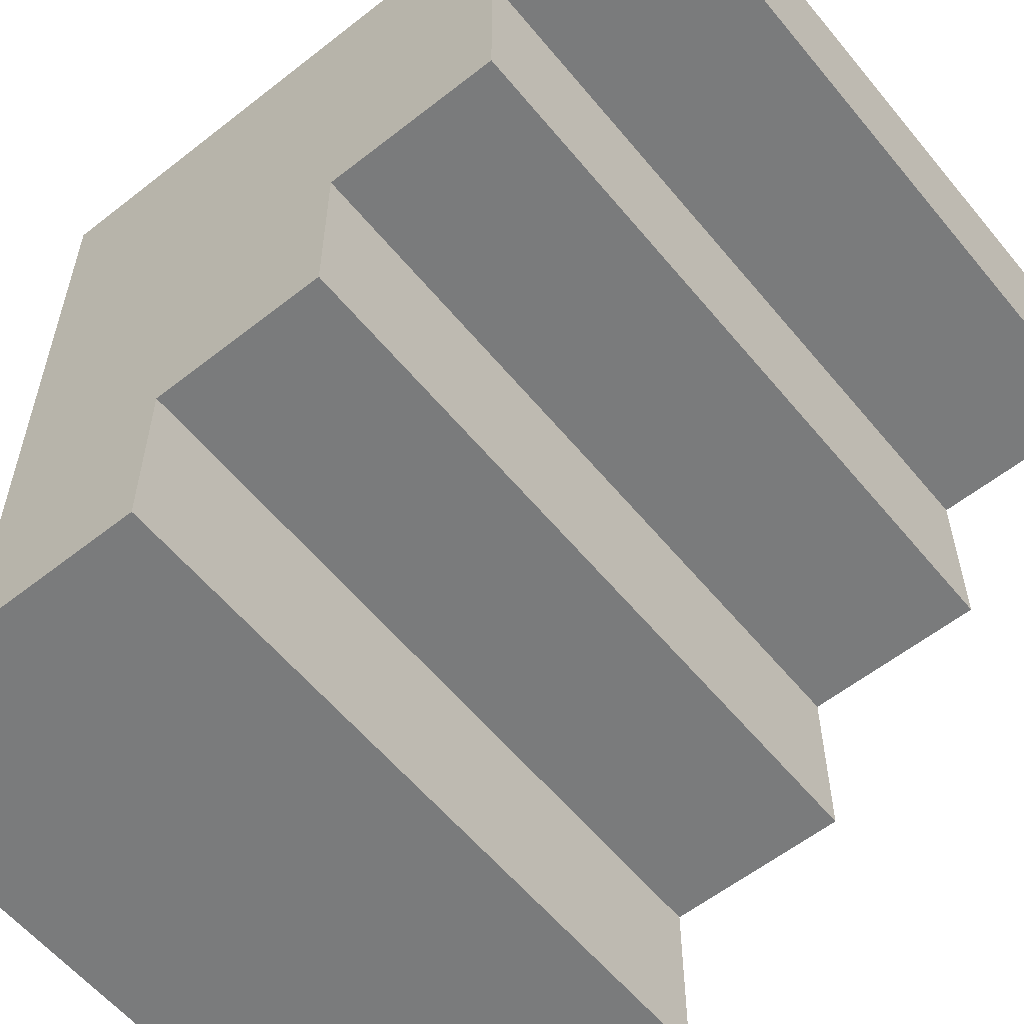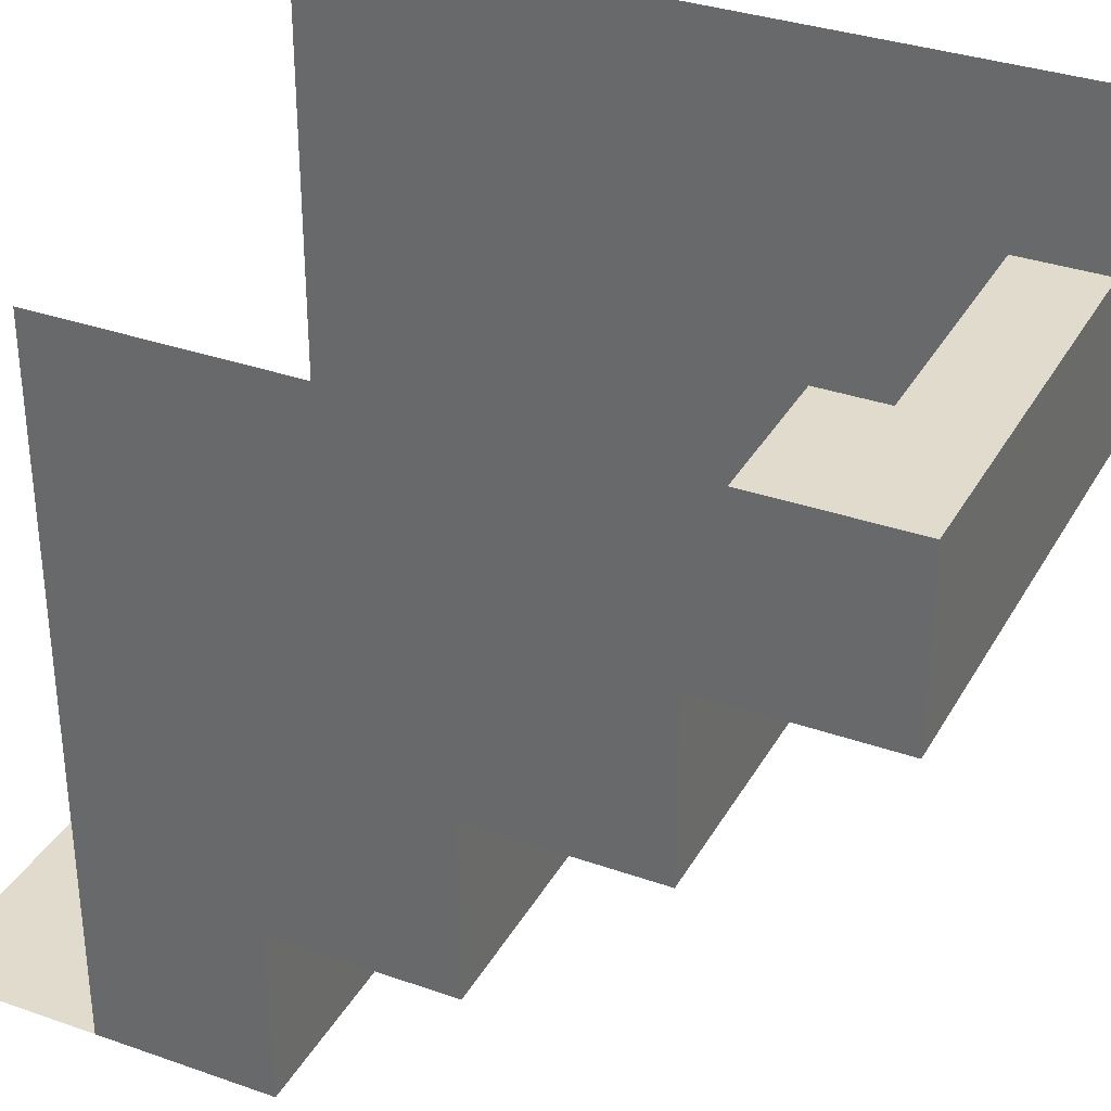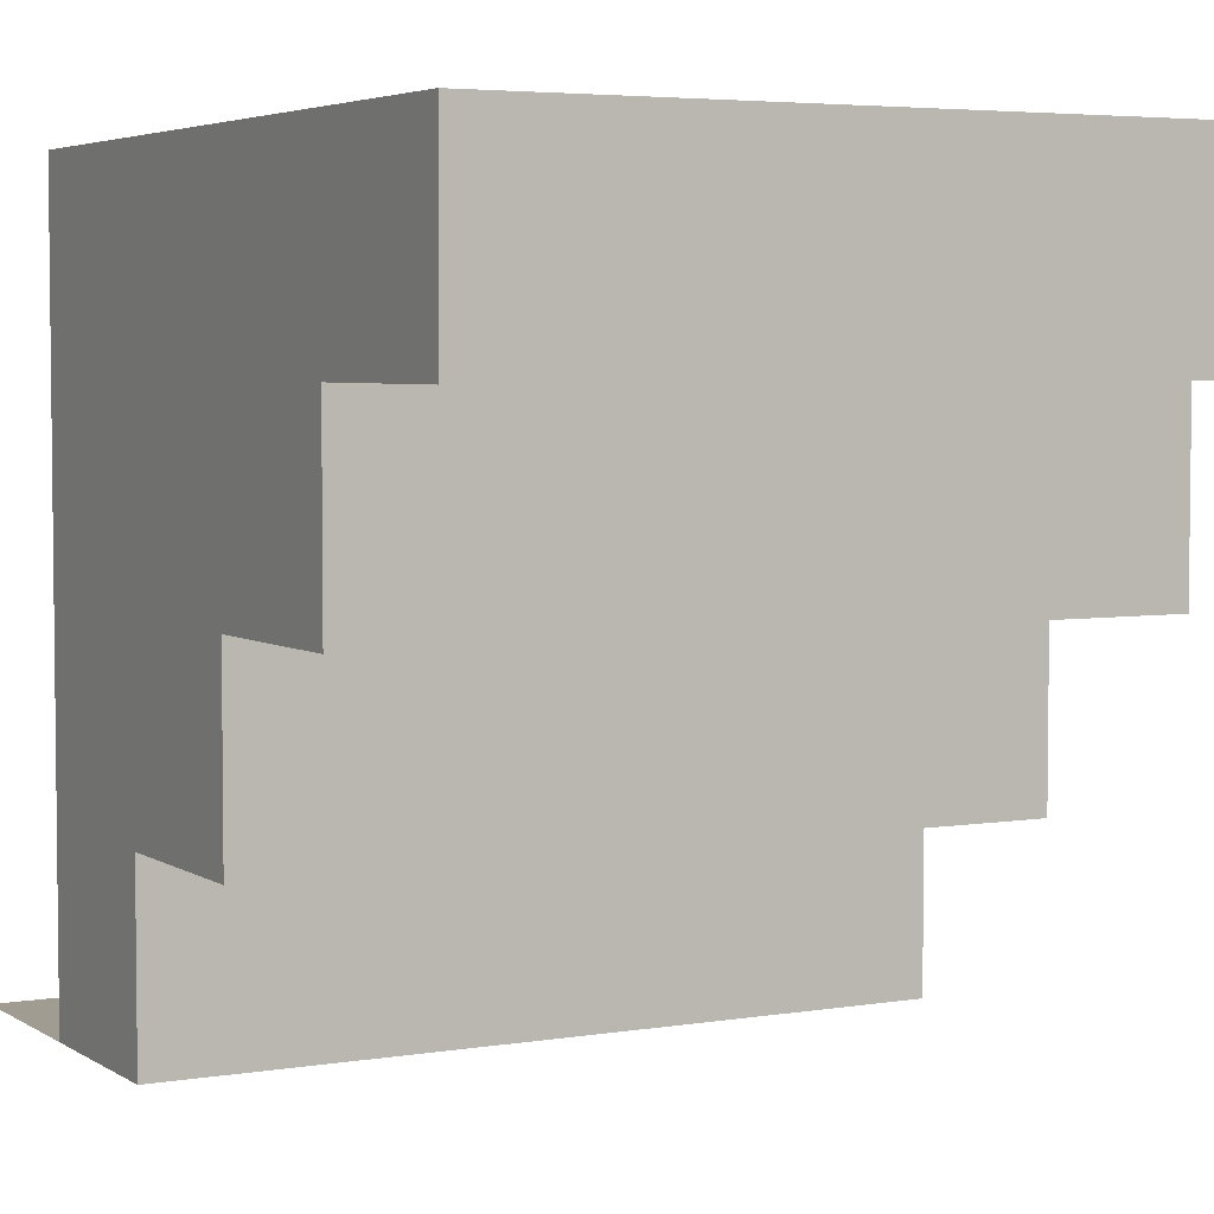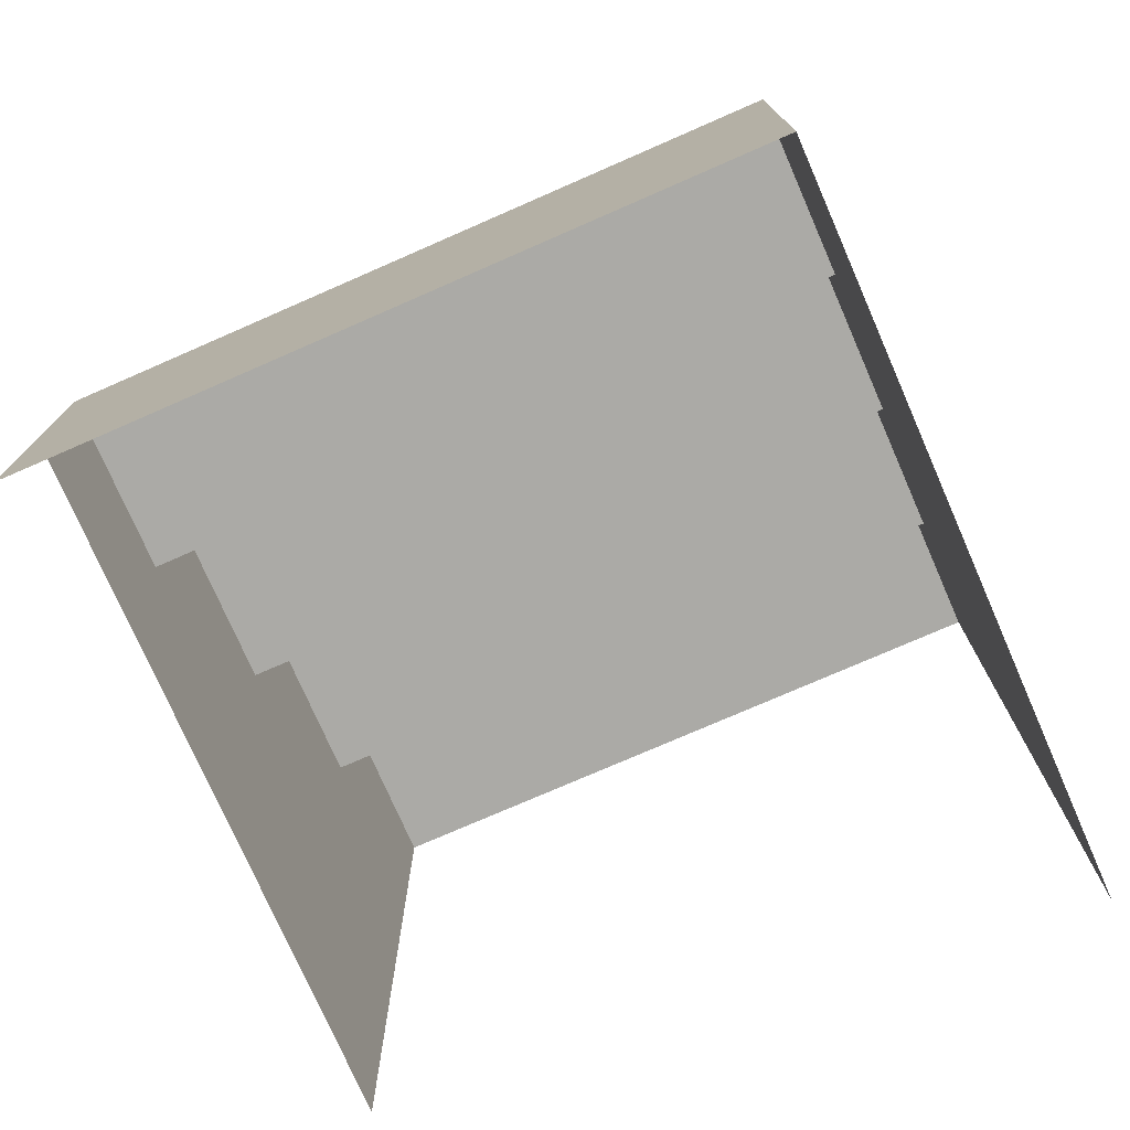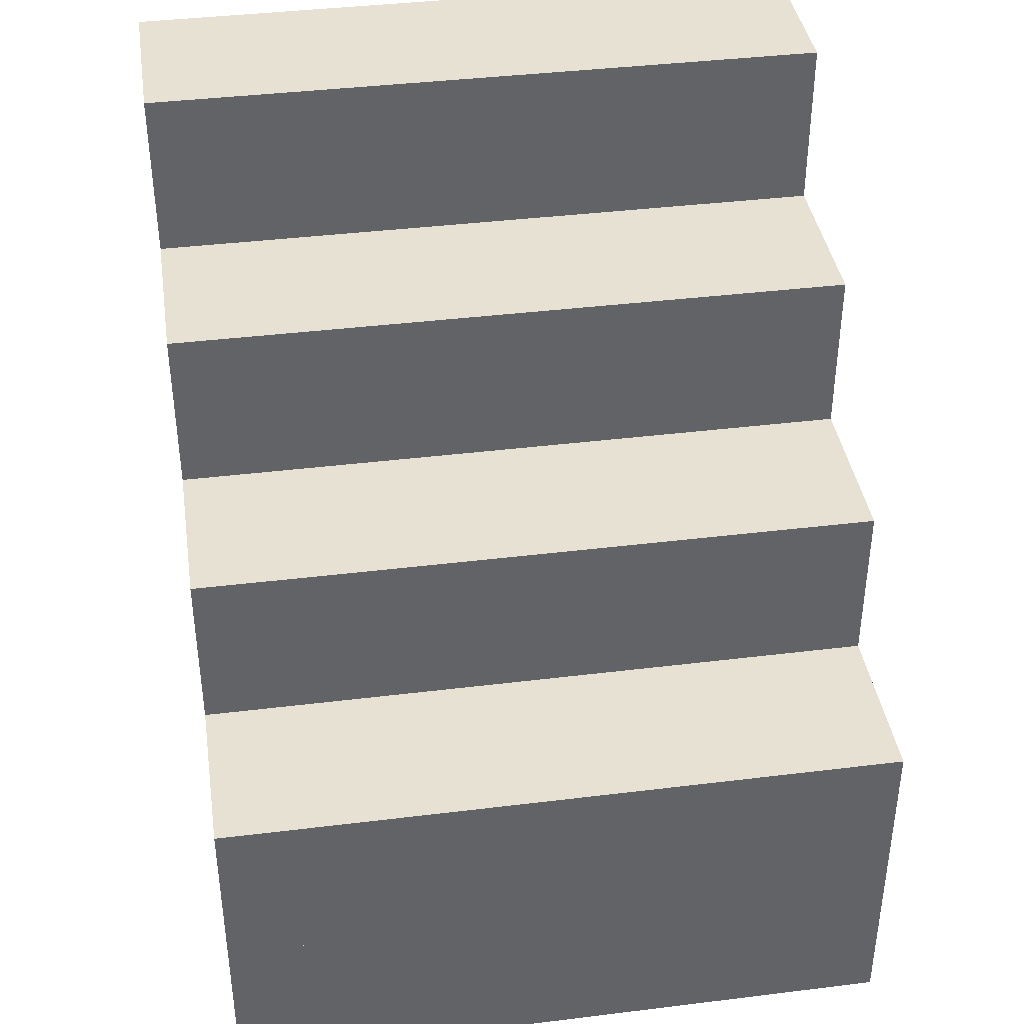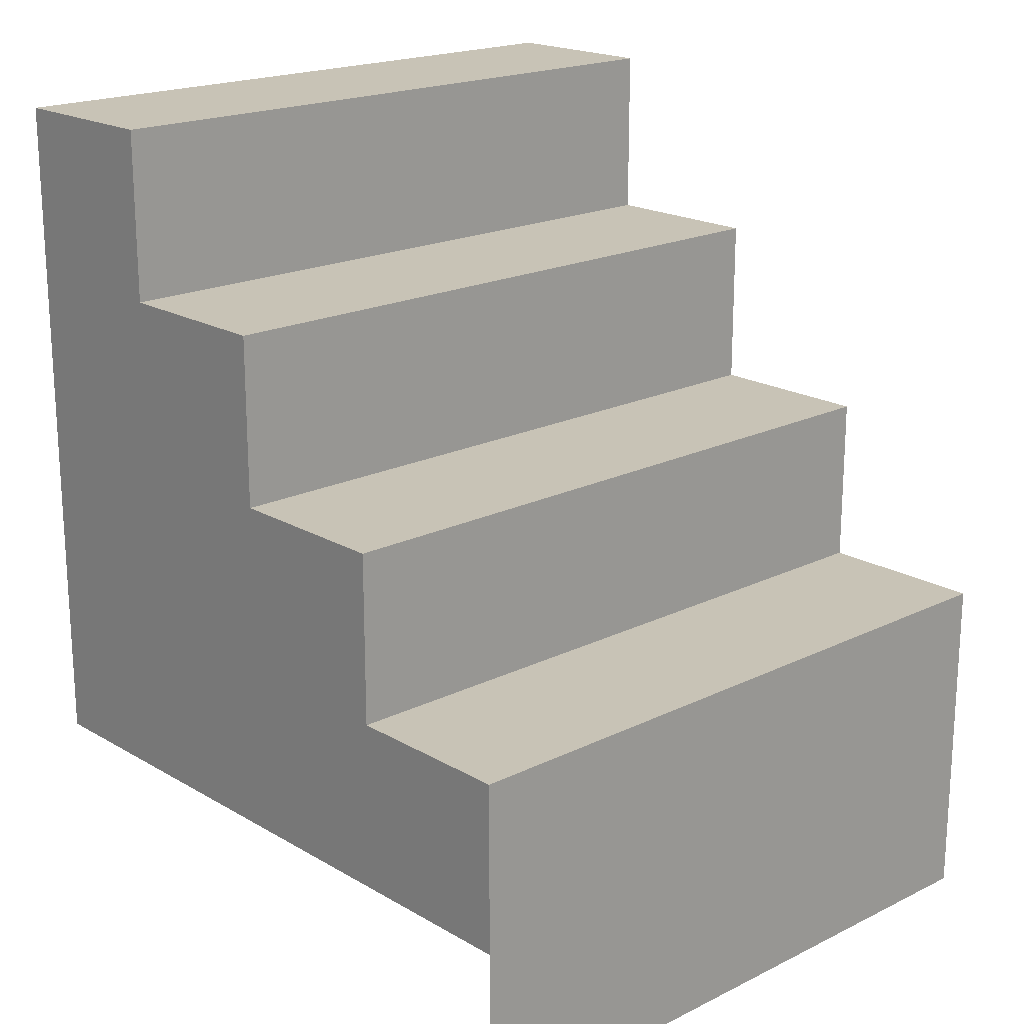
<metadata>
{"format":"obj","ext":"obj","renderer":"f3d","projection":"perspective","resolution":1024,"background":"white","views":[{"elev":-58.3,"azim":129.1,"up":"+Z"},{"elev":33.8,"azim":115.6,"up":"+Z"},{"elev":4.4,"azim":151.6,"up":"+Z"},{"elev":-75.7,"azim":-156.4,"up":"+Y"},{"elev":39.6,"azim":171.3,"up":"+Y"},{"elev":19.4,"azim":137.4,"up":"+Y"}]}
</metadata>
<code>
g pb_Mesh314942
v 0 0 0
v 4 0 0
v 0 1 0
v 4 1 0
v 0 1 0
v 4 1 0
v 0 1 1
v 4 1 1
v 0 1 1
v 4 1 1
v 0 2 1
v 4 2 1
v 0 2 1
v 4 2 1
v 0 2 2
v 4 2 2
v 0 2 2
v 4 2 2
v 0 3 2
v 4 3 2
v 0 3 2
v 4 3 2
v 0 3 3
v 4 3 3
v 0 3 3
v 4 3 3
v 0 4 3
v 4 4 3
v 0 4 3
v 4 4 3
v 0 4 4
v 4 4 4
v 4 0 0
v 4 0 1
v 4 1 0
v 4 1 1
v 4 0 2
v 4 2 2
v 4 2 1
v 4 0 3
v 4 3 3
v 4 3 2
v 4 0 4
v 4 4 4
v 4 4 3
v 0 1 0
v 0 0 1
v 0 0 0
v 0 1 1
v 0 0 2
v 0 2 2
v 0 2 1
v 0 0 3
v 0 3 3
v 0 3 2
v 0 0 4
v 0 4 4
v 0 4 3
v -3.219e-06 0 1.191e-07
v 4 0 0
v 0 0 0
v -3.219e-06 0 1.191e-07
v 4 0 1.18e-05
v 4 0 0
v -6.139e-06 0 1
v 0 0 0
v 0 0 1
v -6.139e-06 0 1
v -3.219e-06 0 1.191e-07
v 0 0 0
v -3.219e-06 -1 1.191e-07
v 4 -1 1.18e-05
v -6.139e-06 -1 1
v -6.139e-06 0 1
v -3.219e-06 -1 1.191e-07
v -9.06e-06 -1 2
v -1.198e-05 -1 3
v -1.49e-05 -1 4
g pb_Mesh314942_0
g pb_Mesh314942_1
f 3 2 1
f 3 4 2
f 7 6 5
f 7 8 6
f 11 10 9
f 11 12 10
f 15 14 13
f 15 16 14
f 19 18 17
f 19 20 18
f 23 22 21
f 23 24 22
f 27 26 25
f 27 28 26
f 31 30 29
f 31 32 30
f 35 34 33
f 35 36 34
f 36 37 34
f 36 38 37
f 36 39 38
f 38 40 37
f 38 41 40
f 38 42 41
f 41 43 40
f 41 44 43
f 41 45 44
f 48 47 46
f 47 49 46
f 47 50 49
f 50 51 49
f 51 52 49
f 50 53 51
f 53 54 51
f 54 55 51
f 53 56 54
f 56 57 54
f 57 58 54
f 61 60 59
f 64 63 62
f 67 66 65
f 70 69 68
f 1 2 71
f 2 72 71
f 74 48 73
f 48 75 73
f 50 47 76
f 47 73 76
f 53 50 77
f 50 76 77
f 56 53 78
f 53 77 78

</code>
